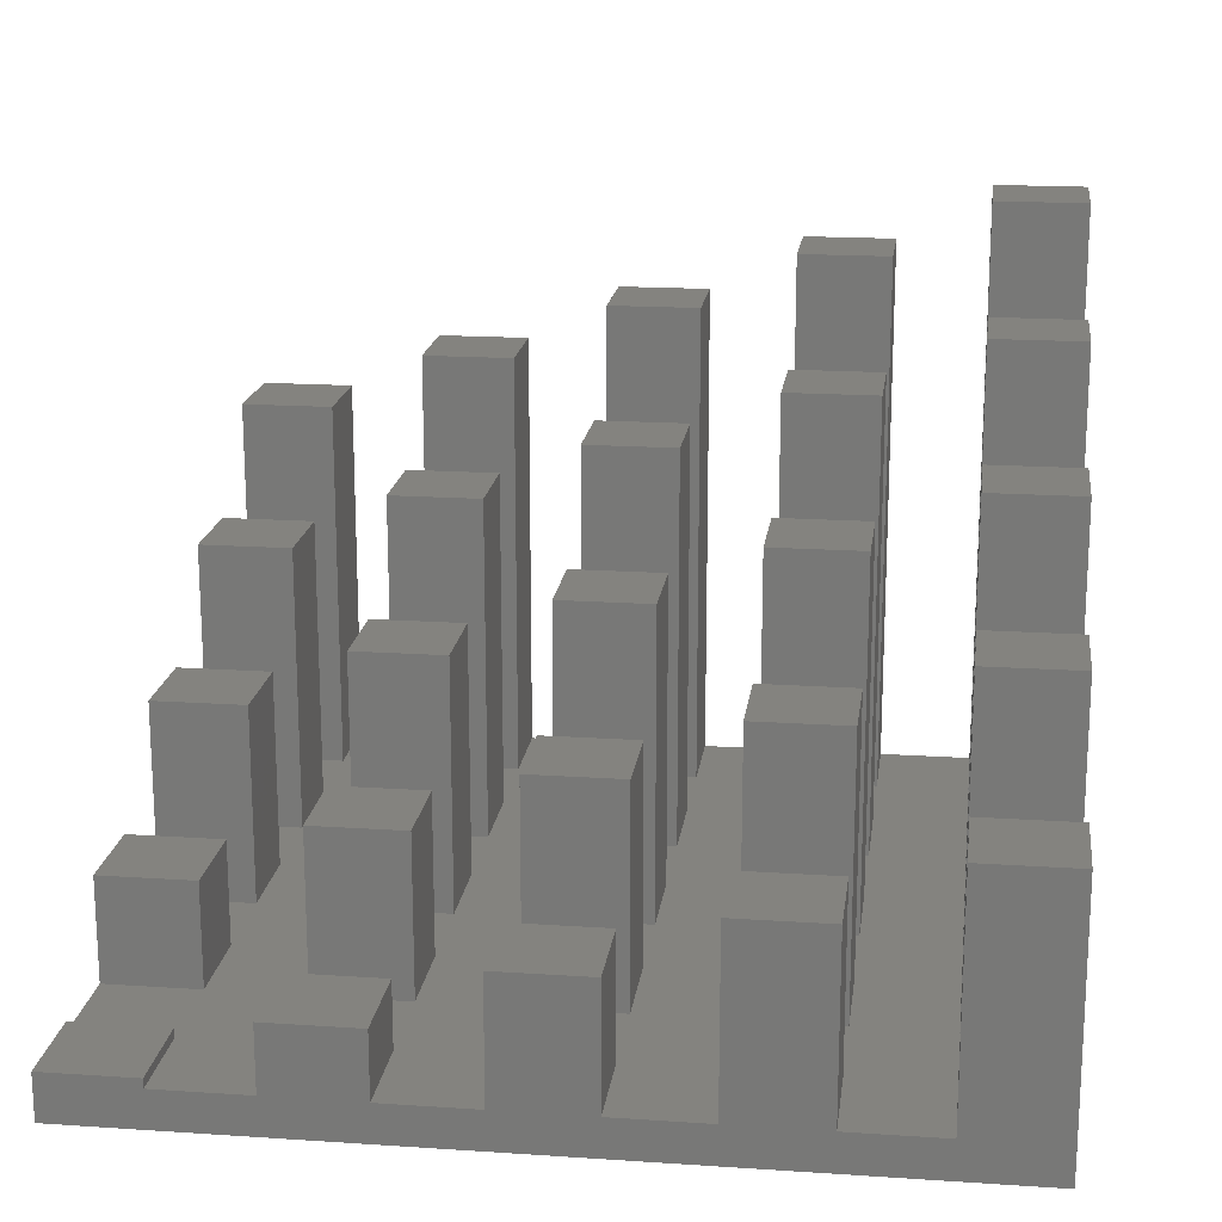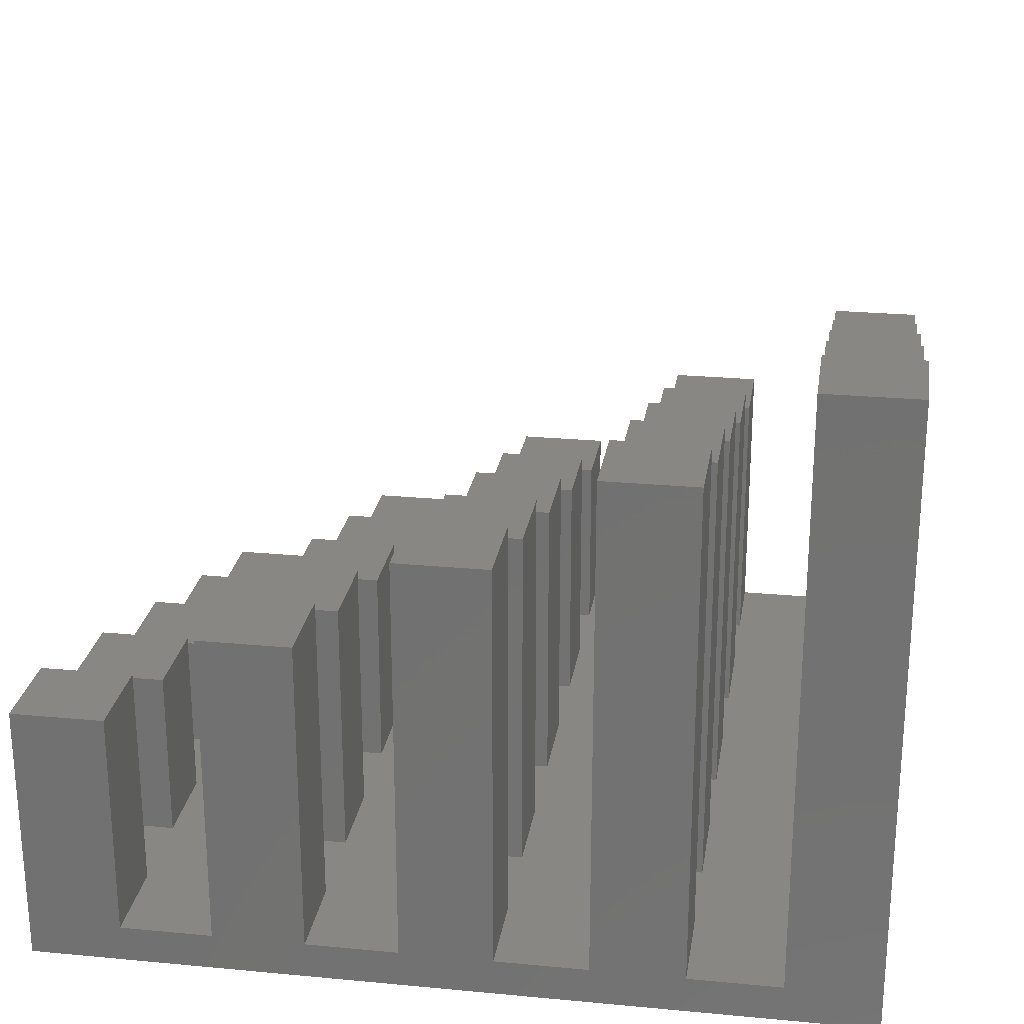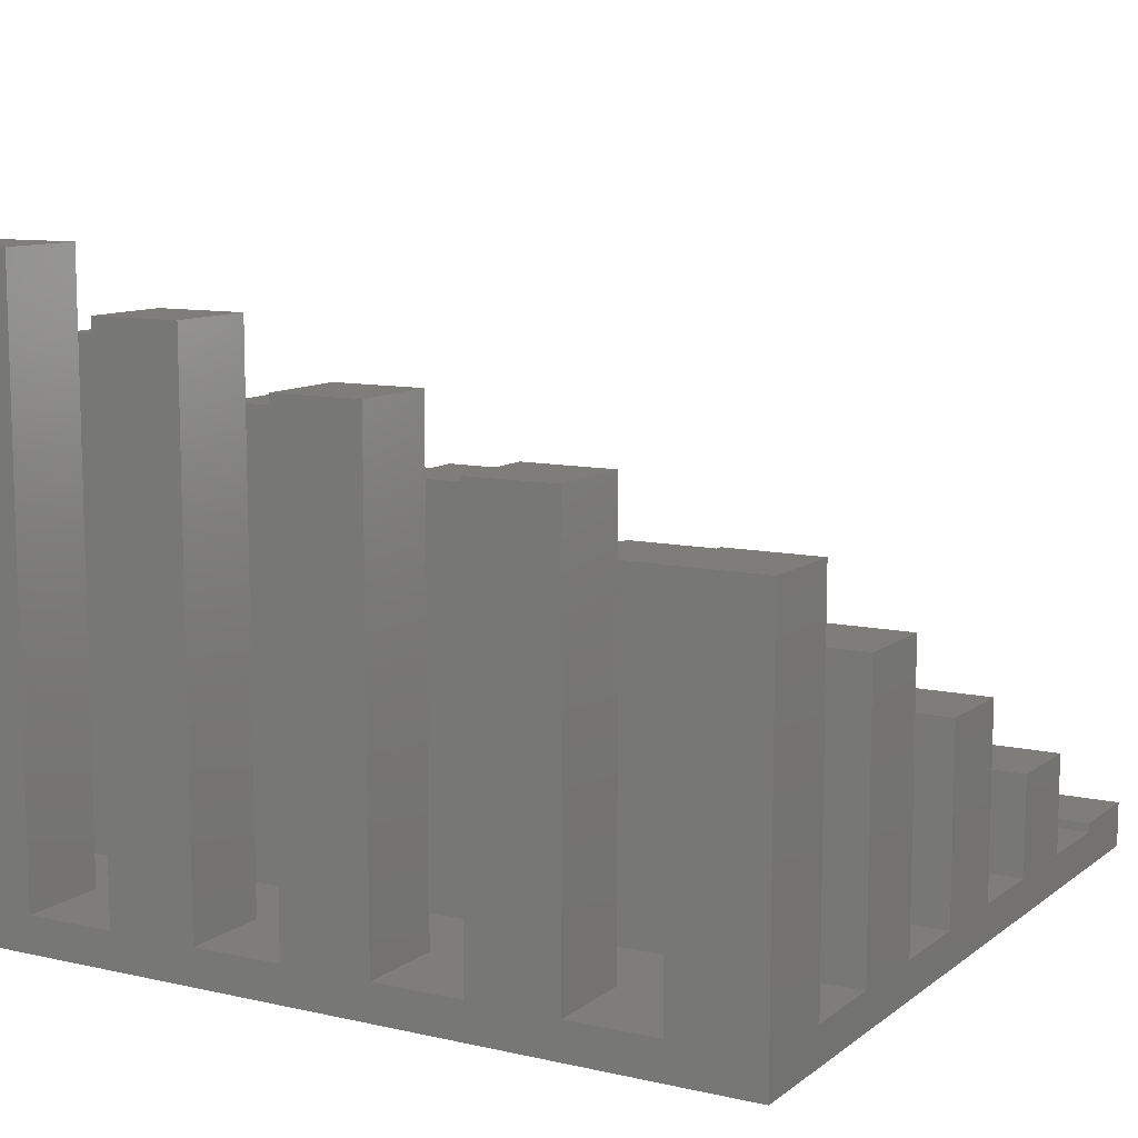
<metadata>
{"format":"stl","ext":"stl","renderer":"f3d","projection":"perspective","resolution":1024,"background":"white","views":[{"elev":18.0,"azim":7.4,"up":"+Z"},{"elev":24.5,"azim":98.8,"up":"+Z"},{"elev":10.2,"azim":-150.2,"up":"+Z"}]}
</metadata>
<code>
# stl→obj: 400 verts, 796 faces
v 0 90 -3
v 0 80 1
v 0 90 42
v 0 70 1
v 0 60 1
v 0 70 32
v 0 50 1
v 0 40 1
v 0 50 22
v 0 0 -3
v 0 30 1
v 0 20 1
v 0 30 12
v 0 10 1
v 0 0 2
v 0 10 2
v 0 80 42
v 0 60 32
v 0 40 22
v 0 20 12
v 10 0 2
v 10 10 2
v 10 10 1
v 10 0 1
v 20 0 1
v 30 0 1
v 40 0 1
v 50 0 1
v 90 0 -3
v 60 0 1
v 70 0 1
v 30 0 8
v 20 0 8
v 50 0 14
v 40 0 14
v 70 0 20
v 60 0 20
v 80 0 1
v 90 0 26
v 80 0 26
v 10 20 12
v 10 30 12
v 10 30 1
v 10 20 1
v 10 40 22
v 10 50 22
v 10 50 1
v 10 40 1
v 10 60 32
v 10 70 32
v 10 70 1
v 10 60 1
v 10 80 42
v 10 90 42
v 10 90 1
v 10 80 1
v 90 90 66
v 80 90 1
v 80 90 66
v 90 90 -3
v 70 90 1
v 60 90 1
v 50 90 1
v 40 90 1
v 30 90 1
v 20 90 1
v 60 90 60
v 70 90 60
v 40 90 54
v 50 90 54
v 20 90 48
v 30 90 48
v 20 10 8
v 20 10 1
v 30 10 8
v 30 10 1
v 20 20 1
v 20 30 18
v 20 30 1
v 20 20 18
v 30 20 18
v 30 30 18
v 30 30 1
v 30 20 1
v 20 40 1
v 20 50 28
v 20 50 1
v 20 40 28
v 30 40 28
v 30 50 28
v 30 50 1
v 30 40 1
v 20 60 1
v 20 70 38
v 20 70 1
v 20 60 38
v 30 60 38
v 30 70 38
v 30 70 1
v 30 60 1
v 20 80 1
v 20 80 48
v 30 80 48
v 30 80 1
v 40 10 14
v 40 10 1
v 50 10 14
v 50 10 1
v 40 20 1
v 40 30 24
v 40 30 1
v 40 20 24
v 50 20 24
v 50 30 24
v 50 30 1
v 50 20 1
v 40 40 1
v 40 50 34
v 40 50 1
v 40 40 34
v 50 40 34
v 50 50 34
v 50 50 1
v 50 40 1
v 40 60 1
v 40 70 44
v 40 70 1
v 40 60 44
v 50 60 44
v 50 70 44
v 50 70 1
v 50 60 1
v 40 80 1
v 40 80 54
v 50 80 54
v 50 80 1
v 60 10 20
v 60 10 1
v 70 10 20
v 70 10 1
v 60 20 1
v 60 30 30
v 60 30 1
v 60 20 30
v 70 20 30
v 70 30 30
v 70 30 1
v 70 20 1
v 60 40 1
v 60 50 40
v 60 50 1
v 60 40 40
v 70 40 40
v 70 50 40
v 70 50 1
v 70 40 1
v 60 60 1
v 60 70 50
v 60 70 1
v 60 60 50
v 70 60 50
v 70 70 50
v 70 70 1
v 70 60 1
v 60 80 1
v 60 80 60
v 70 80 60
v 70 80 1
v 80 10 26
v 80 10 1
v 90 10 26
v 90 10 1
v 90 30 36
v 90 20 36
v 90 30 1
v 90 50 46
v 90 40 46
v 90 50 1
v 90 70 56
v 90 60 56
v 90 70 1
v 90 80 1
v 90 80 66
v 90 60 1
v 90 40 1
v 90 20 1
v 80 20 1
v 80 30 36
v 80 30 1
v 80 20 36
v 80 40 1
v 80 50 46
v 80 50 1
v 80 40 46
v 80 60 1
v 80 70 56
v 80 70 1
v 80 60 56
v 80 80 1
v 80 80 66
v 2.1 67.9 -3
v 7.9 82.1 -3
v 7.9 67.9 -3
v 2.1 82.1 -3
v 2.1 47.9 -3
v 7.9 62.1 -3
v 7.9 47.9 -3
v 2.1 62.1 -3
v 2.1 27.9 -3
v 7.9 42.1 -3
v 7.9 27.9 -3
v 2.1 42.1 -3
v 2.1 7.9 -3
v 7.9 22.1 -3
v 7.9 7.9 -3
v 2.1 22.1 -3
v 22.1 67.9 -3
v 27.9 82.1 -3
v 27.9 67.9 -3
v 22.1 82.1 -3
v 22.1 47.9 -3
v 27.9 62.1 -3
v 27.9 47.9 -3
v 22.1 62.1 -3
v 22.1 27.9 -3
v 27.9 42.1 -3
v 27.9 27.9 -3
v 22.1 42.1 -3
v 22.1 7.9 -3
v 27.9 22.1 -3
v 27.9 7.9 -3
v 22.1 22.1 -3
v 42.1 67.9 -3
v 47.9 82.1 -3
v 47.9 67.9 -3
v 42.1 82.1 -3
v 42.1 47.9 -3
v 47.9 62.1 -3
v 47.9 47.9 -3
v 42.1 62.1 -3
v 42.1 27.9 -3
v 47.9 42.1 -3
v 47.9 27.9 -3
v 42.1 42.1 -3
v 42.1 7.9 -3
v 47.9 22.1 -3
v 47.9 7.9 -3
v 42.1 22.1 -3
v 62.1 67.9 -3
v 67.9 82.1 -3
v 67.9 67.9 -3
v 62.1 82.1 -3
v 62.1 47.9 -3
v 67.9 62.1 -3
v 67.9 47.9 -3
v 62.1 62.1 -3
v 62.1 27.9 -3
v 67.9 42.1 -3
v 67.9 27.9 -3
v 62.1 42.1 -3
v 62.1 7.9 -3
v 67.9 22.1 -3
v 67.9 7.9 -3
v 62.1 22.1 -3
v 82.1 67.9 -3
v 87.9 82.1 -3
v 87.9 67.9 -3
v 82.1 82.1 -3
v 82.1 47.9 -3
v 87.9 62.1 -3
v 87.9 47.9 -3
v 82.1 62.1 -3
v 82.1 27.9 -3
v 87.9 42.1 -3
v 87.9 27.9 -3
v 82.1 42.1 -3
v 82.1 7.9 -3
v 87.9 22.1 -3
v 87.9 7.9 -3
v 82.1 22.1 -3
v 87.9 2.1 -3
v 82.1 2.1 -3
v 67.9 2.1 -3
v 62.1 2.1 -3
v 47.9 2.1 -3
v 42.1 2.1 -3
v 27.9 2.1 -3
v 22.1 2.1 -3
v 7.9 2.1 -3
v 2.1 2.1 -3
v 87.9 87.9 -3
v 82.1 87.9 -3
v 67.9 87.9 -3
v 62.1 87.9 -3
v 47.9 87.9 -3
v 42.1 87.9 -3
v 27.9 87.9 -3
v 22.1 87.9 -3
v 7.9 87.9 -3
v 2.1 87.9 -3
v 2.1 2.1 -0.2
v 2.1 7.9 -0.2
v 7.9 7.9 -0.2
v 7.9 2.1 -0.2
v 2.1 22.1 9.8
v 2.1 27.9 9.8
v 7.9 27.9 9.8
v 7.9 22.1 9.8
v 2.1 42.1 19.8
v 2.1 47.9 19.8
v 7.9 47.9 19.8
v 7.9 42.1 19.8
v 2.1 62.1 29.8
v 2.1 67.9 29.8
v 7.9 67.9 29.8
v 7.9 62.1 29.8
v 2.1 82.1 39.8
v 2.1 87.9 39.8
v 7.9 87.9 39.8
v 7.9 82.1 39.8
v 22.1 2.1 5.8
v 22.1 7.9 5.8
v 27.9 7.9 5.8
v 27.9 2.1 5.8
v 22.1 22.1 15.8
v 22.1 27.9 15.8
v 27.9 27.9 15.8
v 27.9 22.1 15.8
v 22.1 42.1 25.8
v 22.1 47.9 25.8
v 27.9 47.9 25.8
v 27.9 42.1 25.8
v 22.1 62.1 35.8
v 22.1 67.9 35.8
v 27.9 67.9 35.8
v 27.9 62.1 35.8
v 22.1 82.1 45.8
v 22.1 87.9 45.8
v 27.9 87.9 45.8
v 27.9 82.1 45.8
v 42.1 2.1 11.8
v 42.1 7.9 11.8
v 47.9 7.9 11.8
v 47.9 2.1 11.8
v 42.1 22.1 21.8
v 42.1 27.9 21.8
v 47.9 27.9 21.8
v 47.9 22.1 21.8
v 42.1 42.1 31.8
v 42.1 47.9 31.8
v 47.9 47.9 31.8
v 47.9 42.1 31.8
v 42.1 62.1 41.8
v 42.1 67.9 41.8
v 47.9 67.9 41.8
v 47.9 62.1 41.8
v 42.1 82.1 51.8
v 42.1 87.9 51.8
v 47.9 87.9 51.8
v 47.9 82.1 51.8
v 62.1 2.1 17.8
v 62.1 7.9 17.8
v 67.9 7.9 17.8
v 67.9 2.1 17.8
v 62.1 22.1 27.8
v 62.1 27.9 27.8
v 67.9 27.9 27.8
v 67.9 22.1 27.8
v 62.1 42.1 37.8
v 62.1 47.9 37.8
v 67.9 47.9 37.8
v 67.9 42.1 37.8
v 62.1 62.1 47.8
v 62.1 67.9 47.8
v 67.9 67.9 47.8
v 67.9 62.1 47.8
v 62.1 82.1 57.8
v 62.1 87.9 57.8
v 67.9 87.9 57.8
v 67.9 82.1 57.8
v 82.1 2.1 23.8
v 82.1 7.9 23.8
v 87.9 7.9 23.8
v 87.9 2.1 23.8
v 82.1 22.1 33.8
v 82.1 27.9 33.8
v 87.9 27.9 33.8
v 87.9 22.1 33.8
v 82.1 42.1 43.8
v 82.1 47.9 43.8
v 87.9 47.9 43.8
v 87.9 42.1 43.8
v 82.1 62.1 53.8
v 82.1 67.9 53.8
v 87.9 67.9 53.8
v 87.9 62.1 53.8
v 82.1 82.1 63.8
v 82.1 87.9 63.8
v 87.9 87.9 63.8
v 87.9 82.1 63.8
f 1 2 3
f 1 4 2
f 4 5 6
f 1 5 4
f 1 7 5
f 7 8 9
f 1 8 7
f 10 8 1
f 11 12 13
f 8 10 11
f 11 10 12
f 12 10 14
f 15 14 10
f 14 15 16
f 3 2 17
f 6 5 18
f 9 8 19
f 13 12 20
f 16 21 22
f 21 16 15
f 21 23 22
f 23 21 24
f 23 16 22
f 16 23 14
f 15 24 21
f 10 25 24
f 25 10 26
f 26 10 27
f 27 10 28
f 29 28 10
f 28 29 30
f 30 29 31
f 10 24 15
f 25 32 33
f 32 25 26
f 27 34 35
f 34 27 28
f 30 36 37
f 36 30 31
f 38 39 40
f 38 29 39
f 31 29 38
f 13 41 42
f 41 13 20
f 41 43 42
f 43 41 44
f 43 13 42
f 13 43 11
f 12 41 20
f 41 12 44
f 9 45 46
f 45 9 19
f 45 47 46
f 47 45 48
f 8 45 19
f 45 8 48
f 47 9 46
f 9 47 7
f 6 49 50
f 49 6 18
f 49 51 50
f 51 49 52
f 5 49 18
f 49 5 52
f 51 6 50
f 6 51 4
f 3 53 54
f 53 3 17
f 53 55 54
f 55 53 56
f 2 53 17
f 53 2 56
f 57 58 59
f 60 61 58
f 61 60 62
f 62 60 63
f 63 60 64
f 1 64 60
f 64 1 65
f 65 1 66
f 60 58 57
f 61 67 68
f 67 61 62
f 63 69 70
f 69 63 64
f 65 71 72
f 71 65 66
f 55 3 54
f 55 1 3
f 66 1 55
f 25 73 74
f 73 25 33
f 73 32 75
f 32 73 33
f 32 76 75
f 76 32 26
f 76 73 75
f 73 76 74
f 77 78 79
f 78 77 80
f 78 81 82
f 81 78 80
f 81 83 82
f 83 81 84
f 77 81 80
f 81 77 84
f 83 78 82
f 78 83 79
f 85 86 87
f 86 85 88
f 86 89 90
f 89 86 88
f 89 91 90
f 91 89 92
f 91 86 90
f 86 91 87
f 85 89 88
f 89 85 92
f 93 94 95
f 94 93 96
f 94 97 98
f 97 94 96
f 97 99 98
f 99 97 100
f 93 97 96
f 97 93 100
f 99 94 98
f 94 99 95
f 101 71 66
f 71 101 102
f 71 103 72
f 103 71 102
f 103 65 72
f 65 103 104
f 101 103 102
f 103 101 104
f 27 105 106
f 105 27 35
f 105 34 107
f 34 105 35
f 34 108 107
f 108 34 28
f 108 105 107
f 105 108 106
f 109 110 111
f 110 109 112
f 110 113 114
f 113 110 112
f 113 115 114
f 115 113 116
f 109 113 112
f 113 109 116
f 115 110 114
f 110 115 111
f 117 118 119
f 118 117 120
f 118 121 122
f 121 118 120
f 121 123 122
f 123 121 124
f 117 121 120
f 121 117 124
f 123 118 122
f 118 123 119
f 125 126 127
f 126 125 128
f 126 129 130
f 129 126 128
f 129 131 130
f 131 129 132
f 131 126 130
f 126 131 127
f 125 129 128
f 129 125 132
f 133 69 64
f 69 133 134
f 69 135 70
f 135 69 134
f 135 63 70
f 63 135 136
f 133 135 134
f 135 133 136
f 30 137 138
f 137 30 37
f 137 36 139
f 36 137 37
f 36 140 139
f 140 36 31
f 140 137 139
f 137 140 138
f 141 142 143
f 142 141 144
f 142 145 146
f 145 142 144
f 145 147 146
f 147 145 148
f 147 142 146
f 142 147 143
f 141 145 144
f 145 141 148
f 149 150 151
f 150 149 152
f 150 153 154
f 153 150 152
f 153 155 154
f 155 153 156
f 149 153 152
f 153 149 156
f 155 150 154
f 150 155 151
f 157 158 159
f 158 157 160
f 158 161 162
f 161 158 160
f 161 163 162
f 163 161 164
f 163 158 162
f 158 163 159
f 157 161 160
f 161 157 164
f 165 67 62
f 67 165 166
f 67 167 68
f 167 67 166
f 167 61 68
f 61 167 168
f 165 167 166
f 167 165 168
f 38 169 170
f 169 38 40
f 169 39 171
f 39 169 40
f 171 39 172
f 173 174 175
f 176 177 178
f 179 180 181
f 182 57 183
f 57 182 60
f 181 60 182
f 184 181 180
f 184 60 181
f 178 60 184
f 185 178 177
f 185 60 178
f 29 185 175
f 186 175 174
f 29 175 186
f 29 186 172
f 185 29 60
f 29 172 39
f 172 169 171
f 169 172 170
f 187 188 189
f 188 187 190
f 188 174 173
f 174 188 190
f 175 188 173
f 188 175 189
f 187 174 190
f 174 187 186
f 191 192 193
f 192 191 194
f 192 177 176
f 177 192 194
f 178 192 176
f 192 178 193
f 191 177 194
f 177 191 185
f 195 196 197
f 196 195 198
f 196 180 179
f 180 196 198
f 181 196 179
f 196 181 197
f 195 180 198
f 180 195 184
f 199 59 58
f 59 199 200
f 59 183 57
f 183 59 200
f 199 183 200
f 183 199 182
f 12 23 44
f 23 12 14
f 8 43 48
f 43 8 11
f 5 47 52
f 47 5 7
f 2 51 56
f 51 2 4
f 56 101 66
f 101 56 95
f 95 51 93
f 52 93 51
f 47 87 52
f 87 47 85
f 85 48 79
f 43 79 48
f 56 66 55
f 95 56 51
f 93 52 87
f 48 85 47
f 79 43 77
f 44 77 43
f 77 44 74
f 23 74 44
f 74 23 25
f 25 23 24
f 77 76 84
f 76 77 74
f 85 83 92
f 83 85 79
f 93 91 100
f 91 93 87
f 101 99 104
f 99 101 95
f 104 133 64
f 133 104 127
f 127 99 125
f 100 125 99
f 91 119 100
f 119 91 117
f 117 92 111
f 83 111 92
f 104 64 65
f 127 104 99
f 125 100 119
f 92 117 91
f 111 83 109
f 84 109 83
f 109 84 106
f 76 106 84
f 106 76 27
f 27 76 26
f 109 108 116
f 108 109 106
f 117 115 124
f 115 117 111
f 125 123 132
f 123 125 119
f 133 131 136
f 131 133 127
f 136 165 62
f 165 136 159
f 159 131 157
f 132 157 131
f 123 151 132
f 151 123 149
f 149 124 143
f 115 143 124
f 136 62 63
f 159 136 131
f 157 132 151
f 124 149 123
f 143 115 141
f 116 141 115
f 141 116 138
f 108 138 116
f 138 108 30
f 30 108 28
f 141 140 148
f 140 141 138
f 149 147 156
f 147 149 143
f 157 155 164
f 155 157 151
f 165 163 168
f 163 165 159
f 168 199 58
f 199 168 197
f 197 163 195
f 164 195 163
f 155 193 164
f 193 155 191
f 191 156 189
f 147 189 156
f 168 58 61
f 197 168 163
f 195 164 193
f 156 191 155
f 189 147 187
f 148 187 147
f 187 148 170
f 140 170 148
f 170 140 38
f 38 140 31
f 199 181 182
f 181 199 197
f 195 178 184
f 178 195 193
f 191 175 185
f 175 191 189
f 187 172 186
f 172 187 170
f 201 202 203
f 202 201 204
f 205 206 207
f 206 205 208
f 209 210 211
f 210 209 212
f 213 214 215
f 214 213 216
f 217 218 219
f 218 217 220
f 221 222 223
f 222 221 224
f 225 226 227
f 226 225 228
f 229 230 231
f 230 229 232
f 233 234 235
f 234 233 236
f 237 238 239
f 238 237 240
f 241 242 243
f 242 241 244
f 245 246 247
f 246 245 248
f 249 250 251
f 250 249 252
f 253 254 255
f 254 253 256
f 257 258 259
f 258 257 260
f 261 262 263
f 262 261 264
f 265 266 267
f 266 265 268
f 269 270 271
f 270 269 272
f 273 274 275
f 274 273 276
f 277 278 279
f 278 277 280
f 279 29 281
f 29 282 281
f 263 277 282
f 277 263 280
f 280 262 273
f 259 273 262
f 258 276 259
f 276 258 269
f 269 255 272
f 254 272 255
f 263 282 283
f 29 283 282
f 29 284 283
f 247 261 284
f 261 247 264
f 264 246 257
f 243 257 246
f 242 260 243
f 260 242 253
f 253 239 256
f 238 256 239
f 247 284 285
f 29 285 284
f 29 286 285
f 231 245 286
f 245 231 248
f 248 230 241
f 227 241 230
f 226 244 227
f 244 226 237
f 237 223 240
f 222 240 223
f 231 286 287
f 10 286 29
f 286 10 287
f 215 229 288
f 229 215 232
f 232 214 225
f 211 225 214
f 210 228 211
f 228 210 221
f 221 207 224
f 206 224 207
f 215 288 289
f 287 10 288
f 288 10 289
f 10 213 290
f 213 10 216
f 216 10 209
f 209 10 212
f 212 10 205
f 1 205 10
f 205 1 208
f 208 1 201
f 201 1 204
f 289 10 290
f 278 29 279
f 275 29 278
f 274 29 275
f 29 274 60
f 271 60 274
f 270 60 271
f 267 60 270
f 266 60 267
f 291 60 266
f 292 60 291
f 280 263 262
f 273 259 276
f 255 269 258
f 272 254 265
f 251 265 254
f 265 251 268
f 250 268 251
f 268 250 292
f 293 292 250
f 293 60 292
f 294 60 293
f 264 247 246
f 257 243 260
f 239 253 242
f 256 238 249
f 235 249 238
f 249 235 252
f 234 252 235
f 252 234 294
f 295 294 234
f 295 60 294
f 296 60 295
f 248 231 230
f 241 227 244
f 223 237 226
f 240 222 233
f 219 233 222
f 233 219 236
f 218 236 219
f 236 218 296
f 297 296 218
f 1 296 297
f 1 297 298
f 232 215 214
f 225 211 228
f 207 221 210
f 224 206 217
f 203 217 206
f 217 203 220
f 202 220 203
f 220 202 298
f 299 298 202
f 1 298 299
f 1 299 300
f 296 1 60
f 204 1 300
f 301 213 302
f 213 301 290
f 301 303 304
f 303 301 302
f 289 303 215
f 303 289 304
f 289 301 304
f 301 289 290
f 213 303 302
f 303 213 215
f 305 209 306
f 209 305 216
f 305 307 308
f 307 305 306
f 214 307 211
f 307 214 308
f 214 305 308
f 305 214 216
f 209 307 306
f 307 209 211
f 309 205 310
f 205 309 212
f 309 311 312
f 311 309 310
f 210 311 207
f 311 210 312
f 205 311 310
f 311 205 207
f 210 309 312
f 309 210 212
f 313 201 314
f 201 313 208
f 313 315 316
f 315 313 314
f 206 315 203
f 315 206 316
f 201 315 314
f 315 201 203
f 206 313 316
f 313 206 208
f 317 300 318
f 300 317 204
f 317 319 320
f 319 317 318
f 202 319 299
f 319 202 320
f 300 319 318
f 319 300 299
f 202 317 320
f 317 202 204
f 321 229 322
f 229 321 288
f 321 323 324
f 323 321 322
f 287 323 231
f 323 287 324
f 229 323 322
f 323 229 231
f 287 321 324
f 321 287 288
f 325 225 326
f 225 325 232
f 325 327 328
f 327 325 326
f 230 327 227
f 327 230 328
f 225 327 326
f 327 225 227
f 230 325 328
f 325 230 232
f 329 221 330
f 221 329 228
f 329 331 332
f 331 329 330
f 226 331 223
f 331 226 332
f 226 329 332
f 329 226 228
f 221 331 330
f 331 221 223
f 333 217 334
f 217 333 224
f 333 335 336
f 335 333 334
f 222 335 219
f 335 222 336
f 222 333 336
f 333 222 224
f 217 335 334
f 335 217 219
f 337 298 338
f 298 337 220
f 337 339 340
f 339 337 338
f 218 339 297
f 339 218 340
f 298 339 338
f 339 298 297
f 218 337 340
f 337 218 220
f 341 245 342
f 245 341 286
f 341 343 344
f 343 341 342
f 285 343 247
f 343 285 344
f 245 343 342
f 343 245 247
f 285 341 344
f 341 285 286
f 345 241 346
f 241 345 248
f 345 347 348
f 347 345 346
f 246 347 243
f 347 246 348
f 241 347 346
f 347 241 243
f 246 345 348
f 345 246 248
f 349 237 350
f 237 349 244
f 349 351 352
f 351 349 350
f 242 351 239
f 351 242 352
f 242 349 352
f 349 242 244
f 237 351 350
f 351 237 239
f 353 233 354
f 233 353 240
f 353 355 356
f 355 353 354
f 238 355 235
f 355 238 356
f 238 353 356
f 353 238 240
f 233 355 354
f 355 233 235
f 357 296 358
f 296 357 236
f 357 359 360
f 359 357 358
f 234 359 295
f 359 234 360
f 296 359 358
f 359 296 295
f 234 357 360
f 357 234 236
f 361 261 362
f 261 361 284
f 361 363 364
f 363 361 362
f 283 363 263
f 363 283 364
f 283 361 364
f 361 283 284
f 261 363 362
f 363 261 263
f 365 257 366
f 257 365 264
f 365 367 368
f 367 365 366
f 262 367 259
f 367 262 368
f 257 367 366
f 367 257 259
f 262 365 368
f 365 262 264
f 369 253 370
f 253 369 260
f 369 371 372
f 371 369 370
f 258 371 255
f 371 258 372
f 253 371 370
f 371 253 255
f 258 369 372
f 369 258 260
f 373 249 374
f 249 373 256
f 373 375 376
f 375 373 374
f 254 375 251
f 375 254 376
f 249 375 374
f 375 249 251
f 254 373 376
f 373 254 256
f 377 294 378
f 294 377 252
f 377 379 380
f 379 377 378
f 250 379 293
f 379 250 380
f 294 379 378
f 379 294 293
f 250 377 380
f 377 250 252
f 381 277 382
f 277 381 282
f 381 383 384
f 383 381 382
f 281 383 279
f 383 281 384
f 277 383 382
f 383 277 279
f 281 381 384
f 381 281 282
f 385 273 386
f 273 385 280
f 385 387 388
f 387 385 386
f 278 387 275
f 387 278 388
f 273 387 386
f 387 273 275
f 278 385 388
f 385 278 280
f 389 269 390
f 269 389 276
f 389 391 392
f 391 389 390
f 274 391 271
f 391 274 392
f 274 389 392
f 389 274 276
f 269 391 390
f 391 269 271
f 393 265 394
f 265 393 272
f 393 395 396
f 395 393 394
f 270 395 267
f 395 270 396
f 265 395 394
f 395 265 267
f 270 393 396
f 393 270 272
f 397 292 398
f 292 397 268
f 397 399 400
f 399 397 398
f 266 399 291
f 399 266 400
f 266 397 400
f 397 266 268
f 292 399 398
f 399 292 291

</code>
